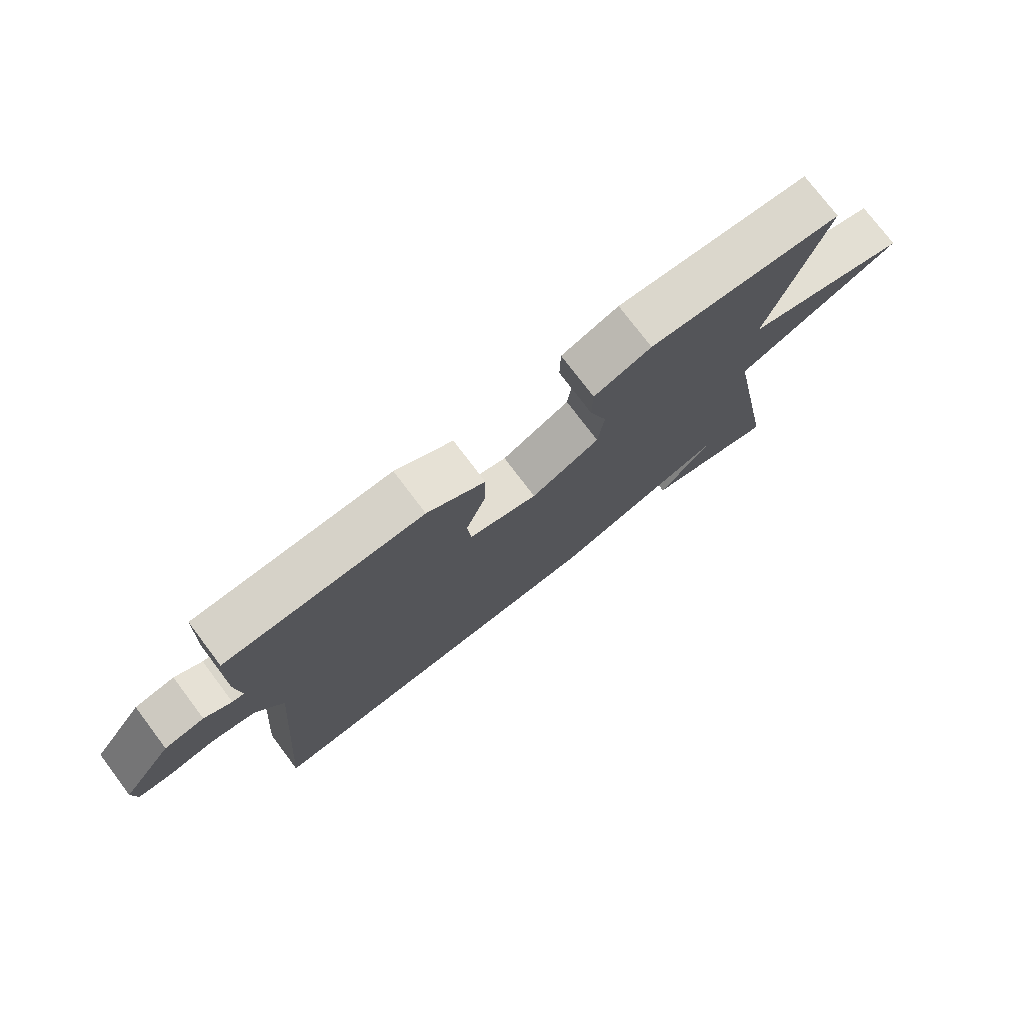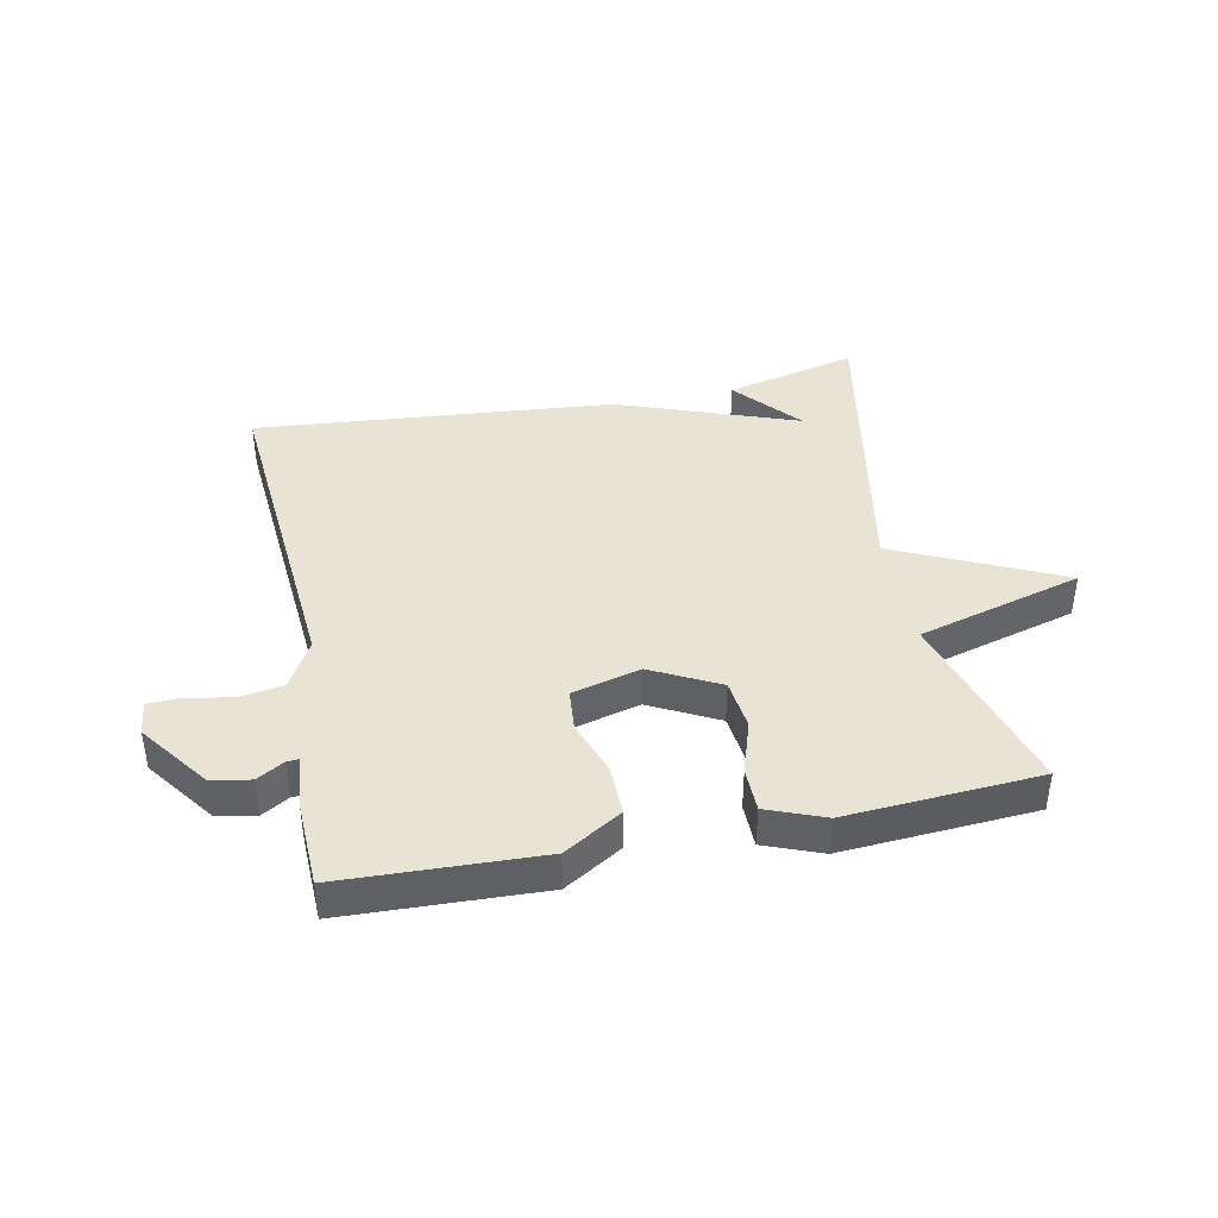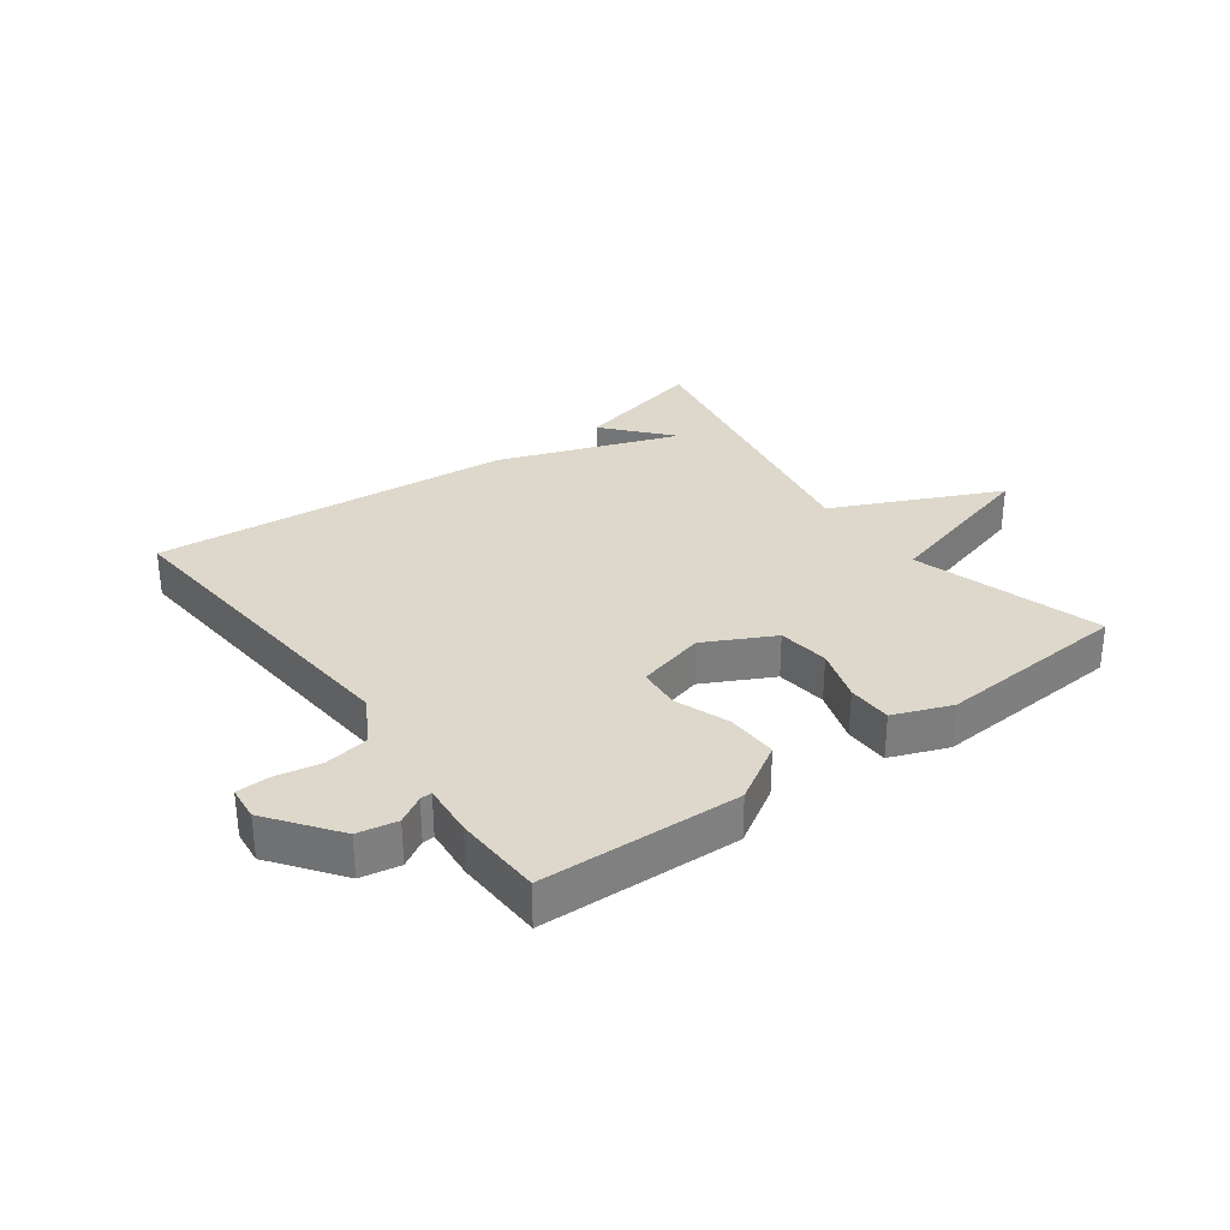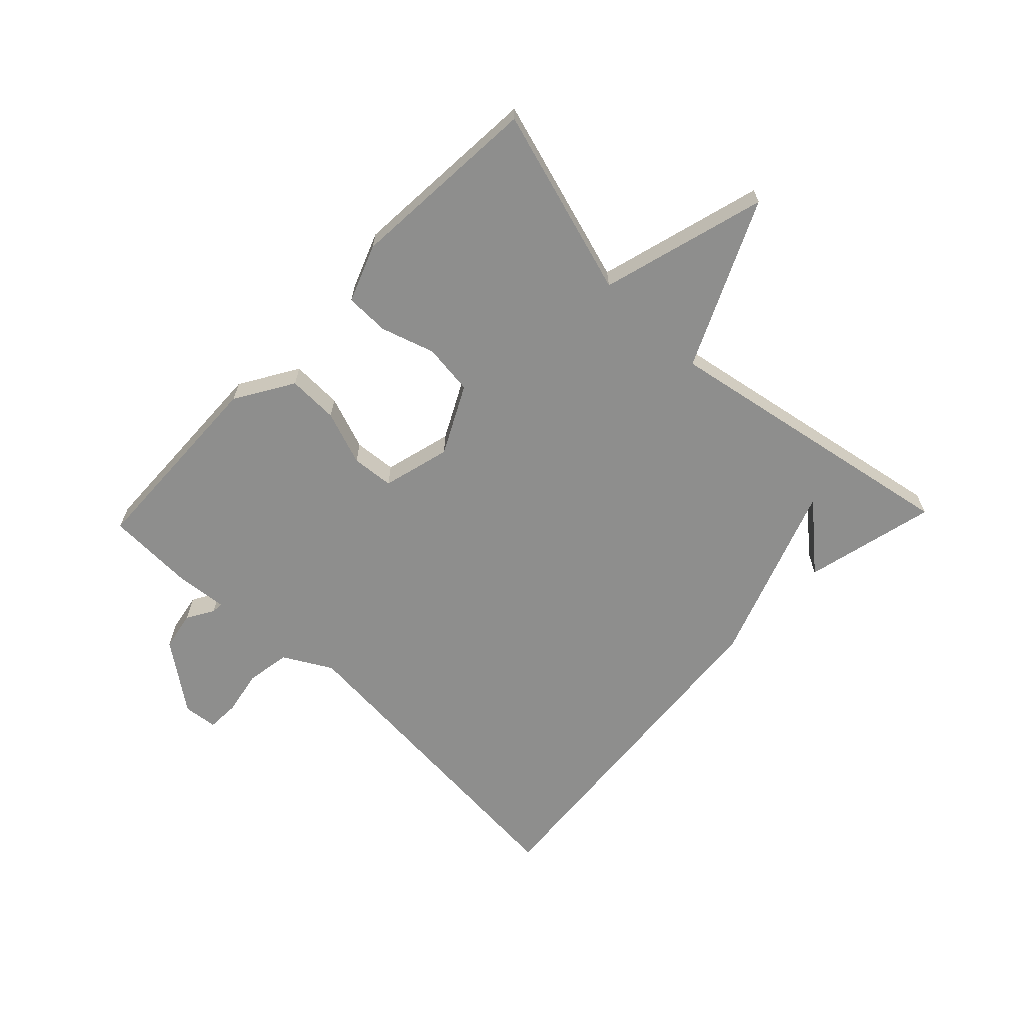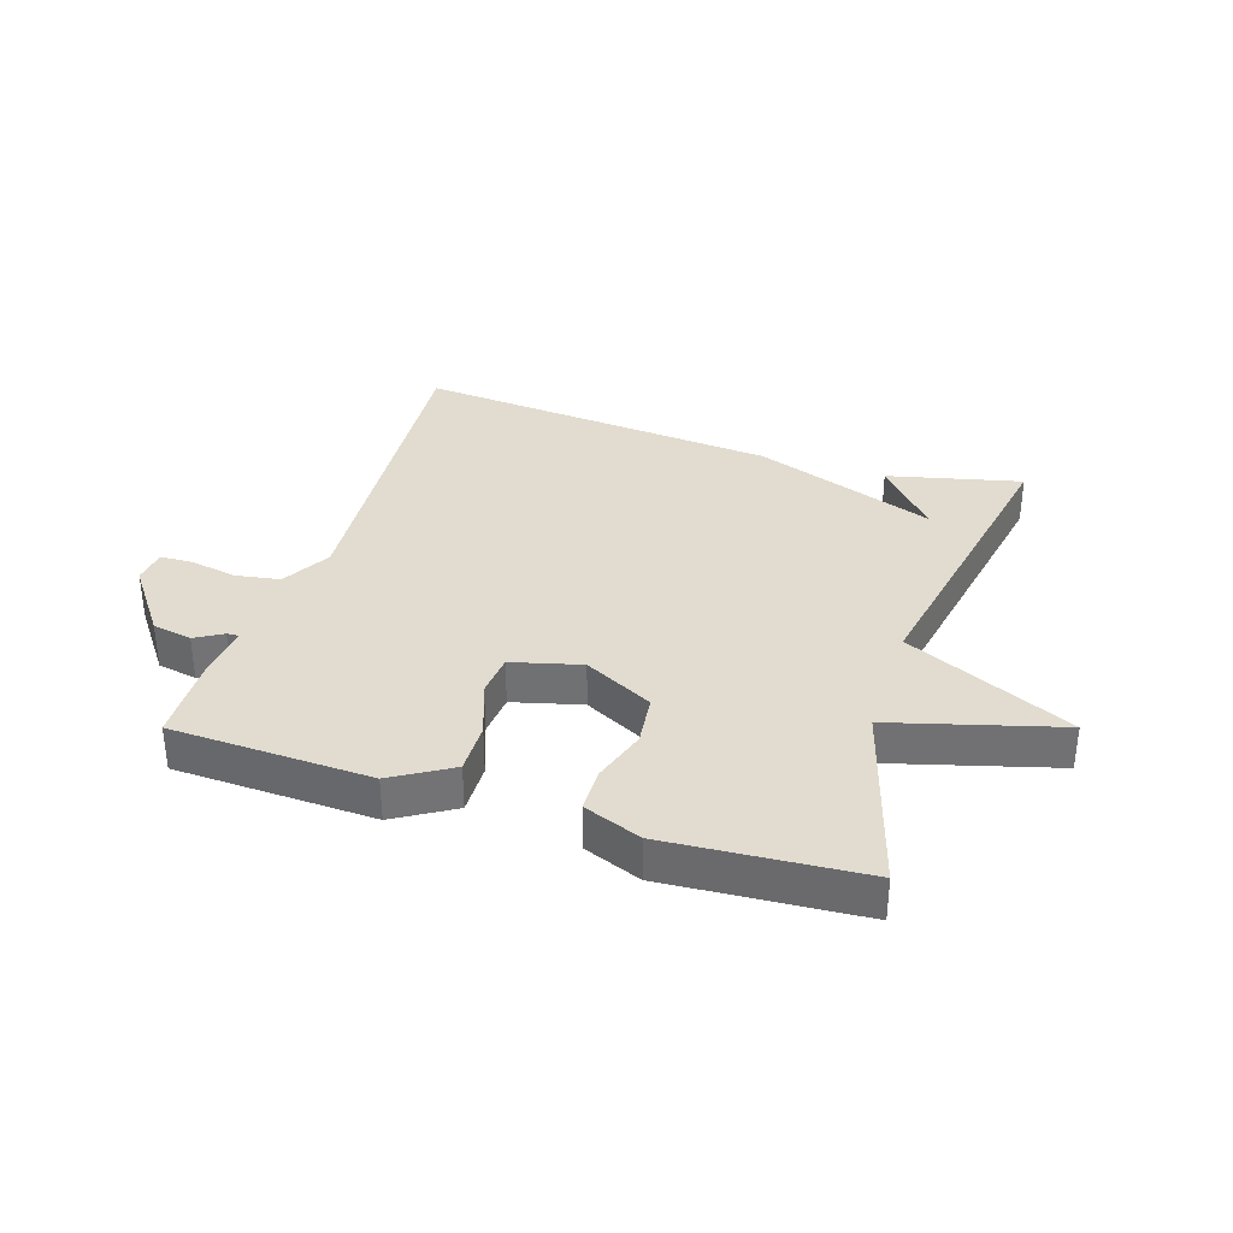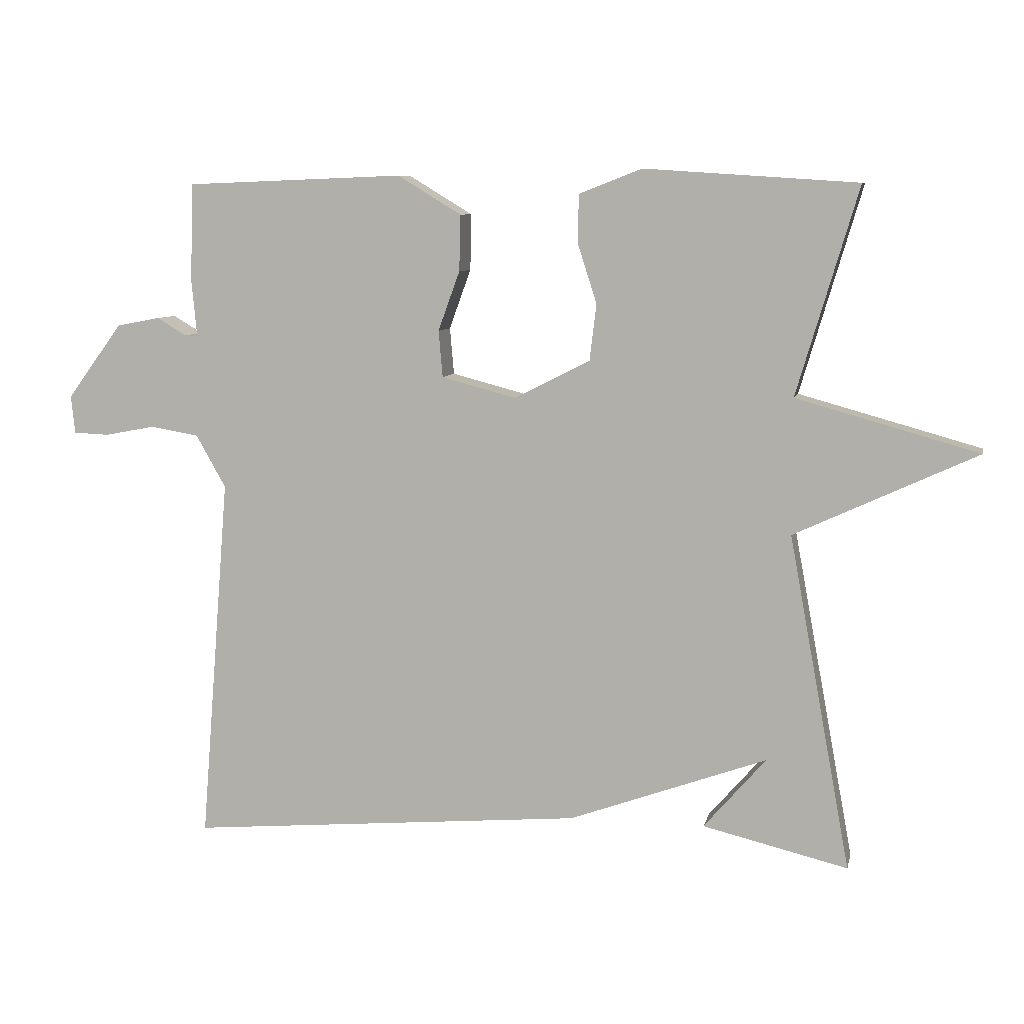
<metadata>
{"format":"obj","ext":"obj","renderer":"f3d","projection":"perspective","resolution":1024,"background":"white","views":[{"elev":76.0,"azim":-37.1,"up":"+Z"},{"elev":41.2,"azim":-11.4,"up":"+Y"},{"elev":31.3,"azim":-36.4,"up":"+Y"},{"elev":-64.9,"azim":46.1,"up":"+Y"},{"elev":34.4,"azim":17.9,"up":"+Y"},{"elev":7.9,"azim":12.4,"up":"+Z"}]}
</metadata>
<code>
v 0.5 0.07 -0.5
v 0.286 0.07 -0.449
v 0.378 0.07 -0.343
v 0.086 0.07 -0.449
v -0.5 0.07 -0.5
v -0.457 0.07 0.041
v -0.501 0.07 0.119
v -0.573 0.07 0.131
v -0.647 0.07 0.117
v -0.7 0.07 0.119
v -0.706 0.07 0.175
v -0.624 0.07 0.286
v -0.56 0.07 0.298
v -0.516 0.07 0.272
v -0.497 0.07 0.271
v -0.505 0.07 0.357
v -0.5 0.07 0.5
v -0.178 0.07 0.512
v -0.084 0.07 0.455
v -0.086 0.07 0.372
v -0.118 0.07 0.284
v -0.112 0.07 0.215
v -0.001 0.07 0.186
v 0.11 0.07 0.243
v 0.12 0.07 0.326
v 0.092 0.07 0.413
v 0.093 0.07 0.485
v 0.186 0.07 0.521
v 0.5 0.07 0.5
v 0.409 0.07 0.194
v 0.678 0.07 0.119
v 0.409 0.07 -0.006
v 0.5 0 -0.5
v 0.286 0 -0.449
v 0.378 0 -0.343
v 0.086 0 -0.449
v -0.5 0 -0.5
v -0.457 0 0.041
v -0.501 0 0.119
v -0.573 0 0.131
v -0.647 0 0.117
v -0.7 0 0.119
v -0.706 0 0.175
v -0.624 0 0.286
v -0.56 0 0.298
v -0.516 0 0.272
v -0.497 0 0.271
v -0.505 0 0.357
v -0.5 0 0.5
v -0.178 0 0.512
v -0.084 0 0.455
v -0.086 0 0.372
v -0.118 0 0.284
v -0.112 0 0.215
v -0.001 0 0.186
v 0.11 0 0.243
v 0.12 0 0.326
v 0.092 0 0.413
v 0.093 0 0.485
v 0.186 0 0.521
v 0.5 0 0.5
v 0.409 0 0.194
v 0.678 0 0.119
v 0.409 0 -0.006
f 30 31 32
f 28 29 30
f 27 28 30
f 26 27 30
f 25 26 30
f 24 25 30 32
f 23 24 32 1
f 19 20 21
f 18 19 21
f 17 18 21
f 16 17 21
f 15 16 21
f 15 21 22
f 14 15 22 23
f 12 13 14
f 11 12 14
f 10 11 14
f 9 10 14
f 8 9 14
f 7 8 14 23
f 3 4 5 6
f 3 6 7 23
f 1 2 3
f 1 3 23
f 64 63 62
f 62 61 60
f 62 60 59
f 62 59 58
f 62 58 57
f 64 62 57 56
f 33 64 56 55
f 53 52 51
f 53 51 50
f 53 50 49
f 53 49 48
f 53 48 47
f 54 53 47
f 55 54 47 46
f 46 45 44
f 46 44 43
f 46 43 42
f 46 42 41
f 46 41 40
f 55 46 40 39
f 38 37 36 35
f 55 39 38 35
f 35 34 33
f 55 35 33
f 1 33 34 2
f 2 34 35 3
f 3 35 36 4
f 4 36 37 5
f 5 37 38 6
f 6 38 39 7
f 7 39 40 8
f 8 40 41 9
f 9 41 42 10
f 10 42 43 11
f 11 43 44 12
f 12 44 45 13
f 13 45 46 14
f 14 46 47 15
f 15 47 48 16
f 16 48 49 17
f 17 49 50 18
f 18 50 51 19
f 19 51 52 20
f 20 52 53 21
f 21 53 54 22
f 22 54 55 23
f 23 55 56 24
f 24 56 57 25
f 25 57 58 26
f 26 58 59 27
f 27 59 60 28
f 28 60 61 29
f 29 61 62 30
f 30 62 63 31
f 31 63 64 32
f 32 64 33 1

</code>
